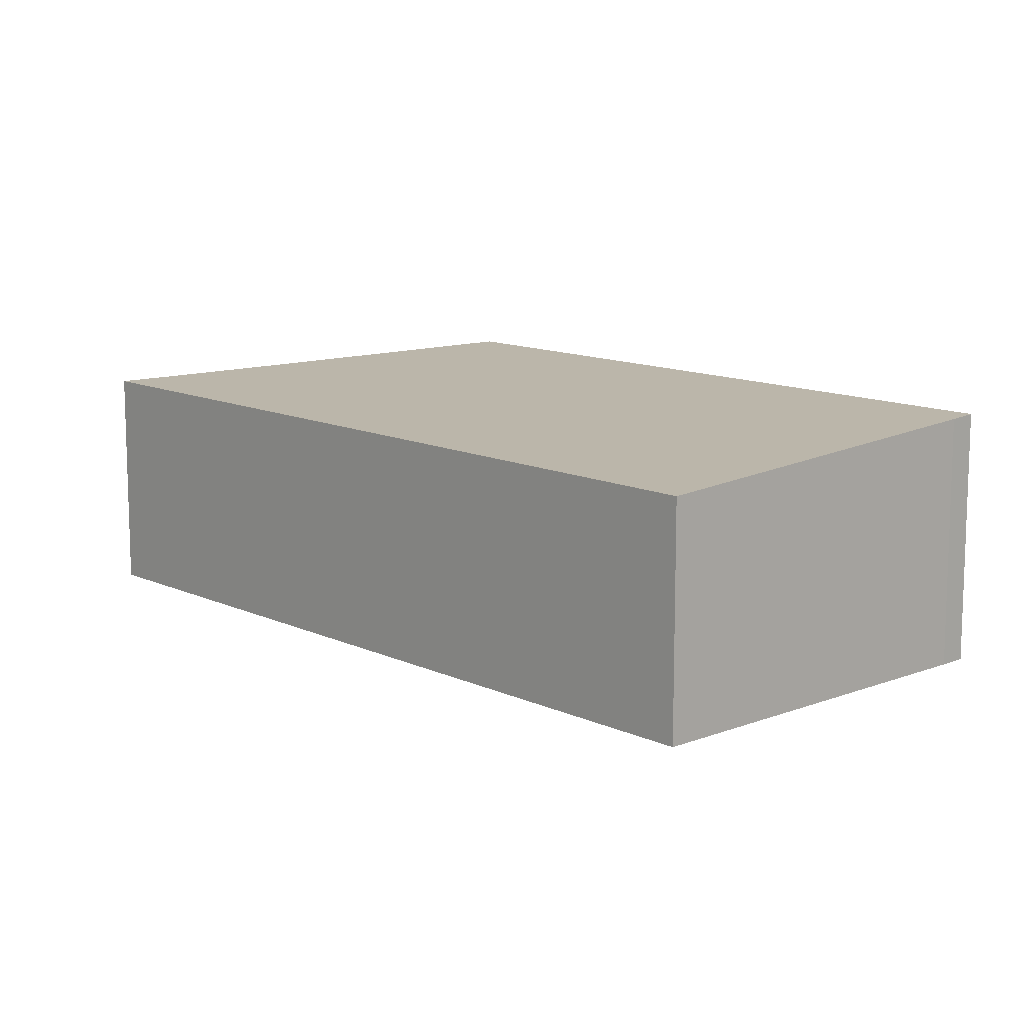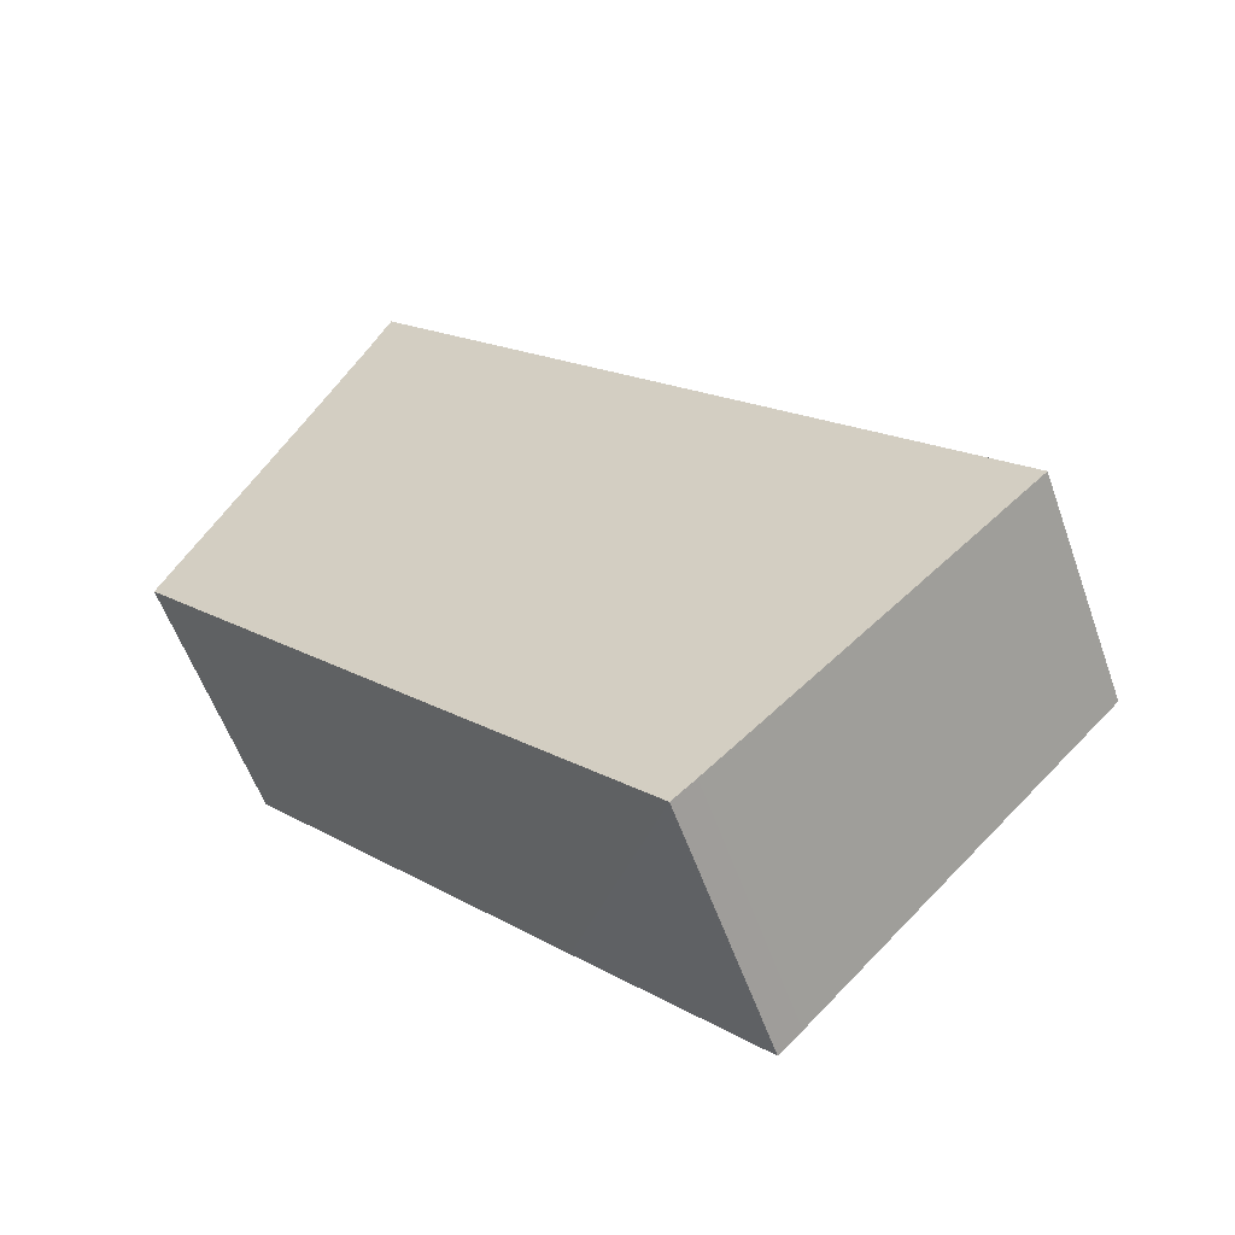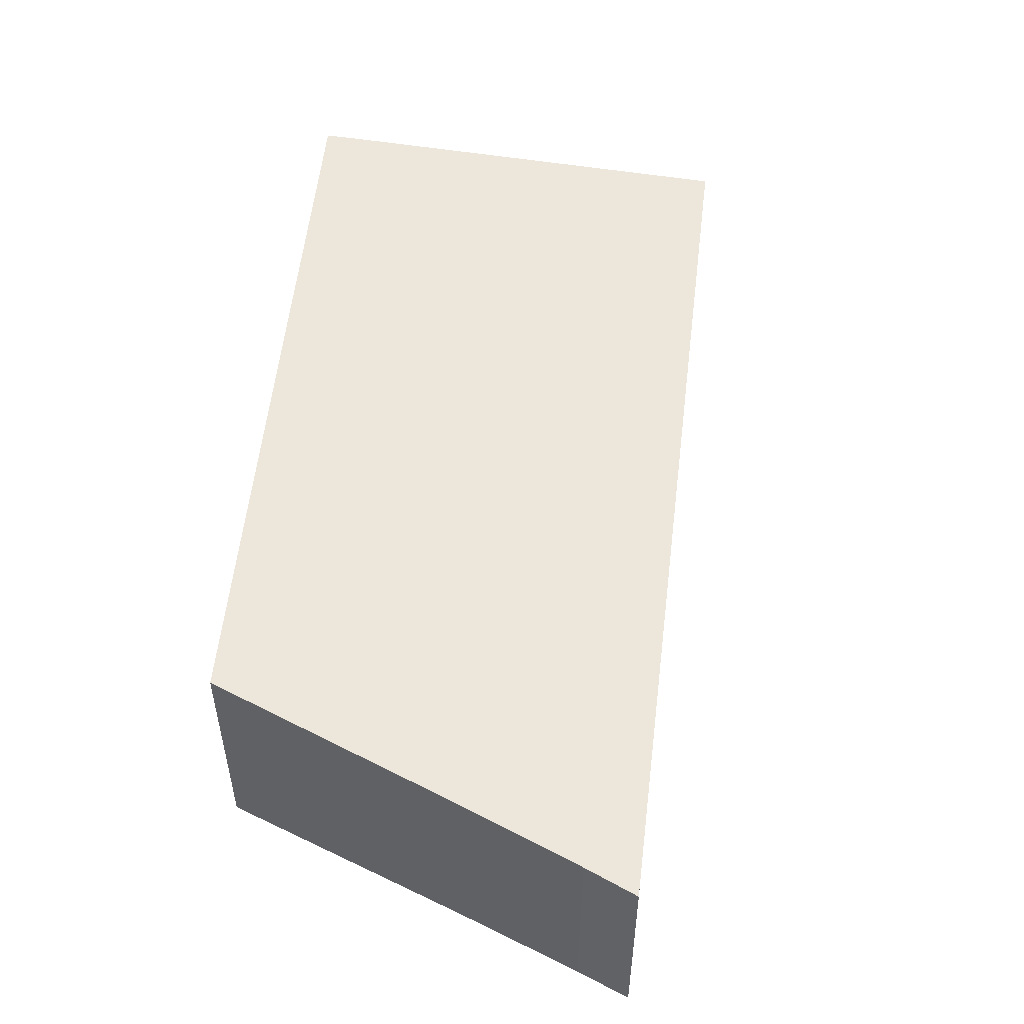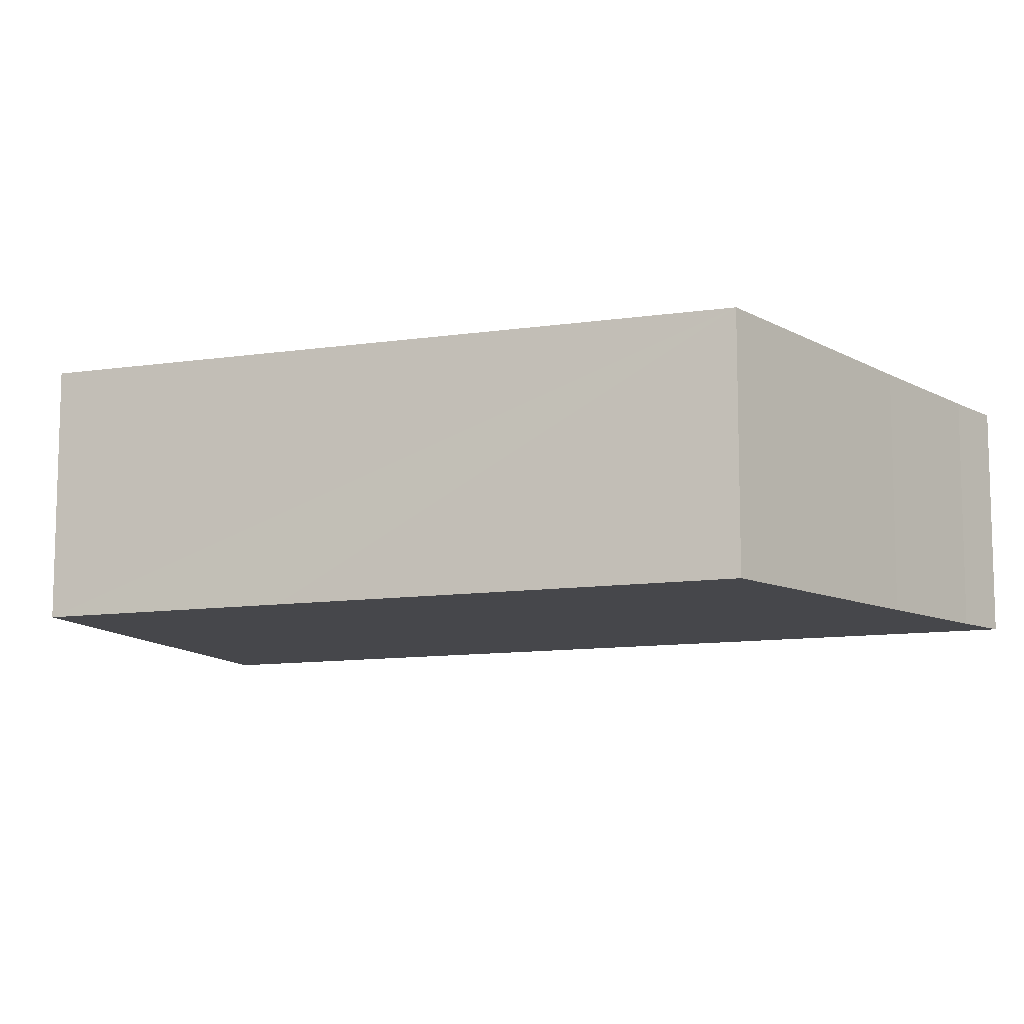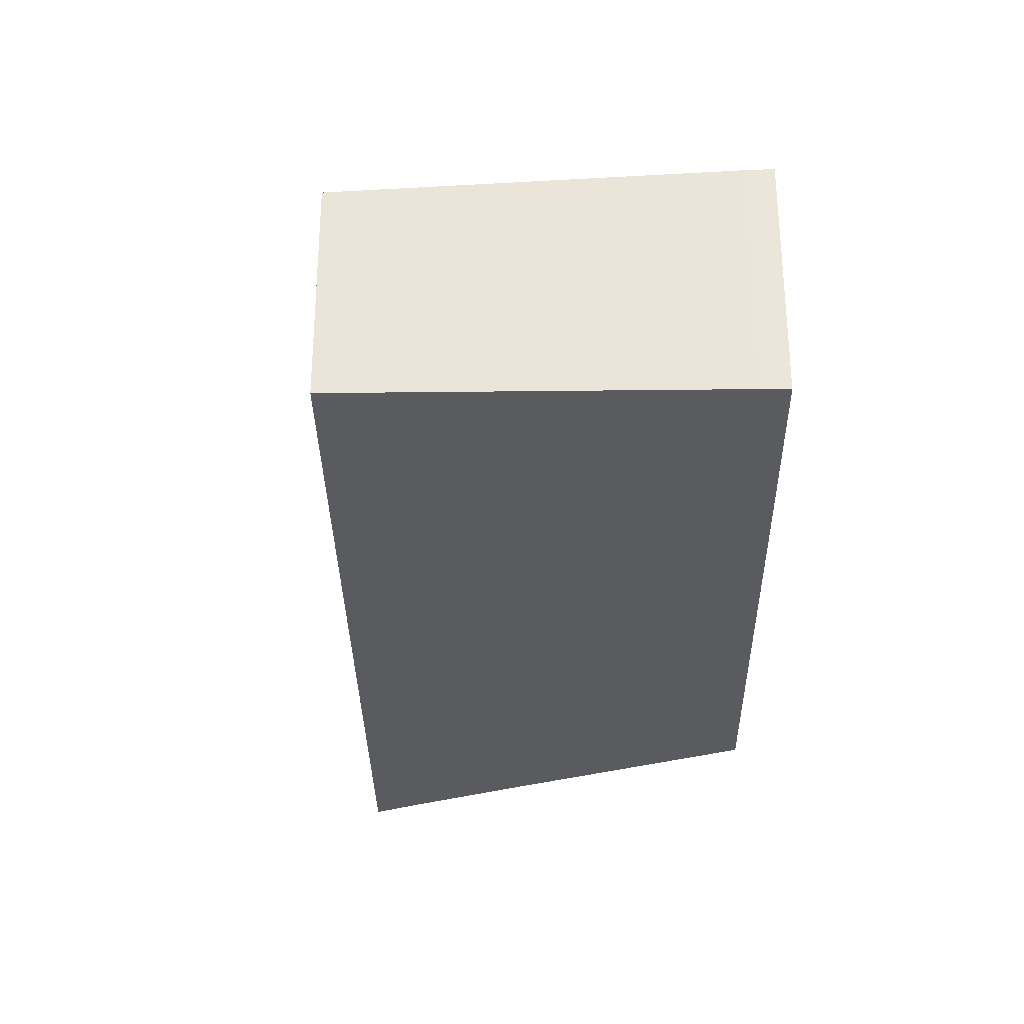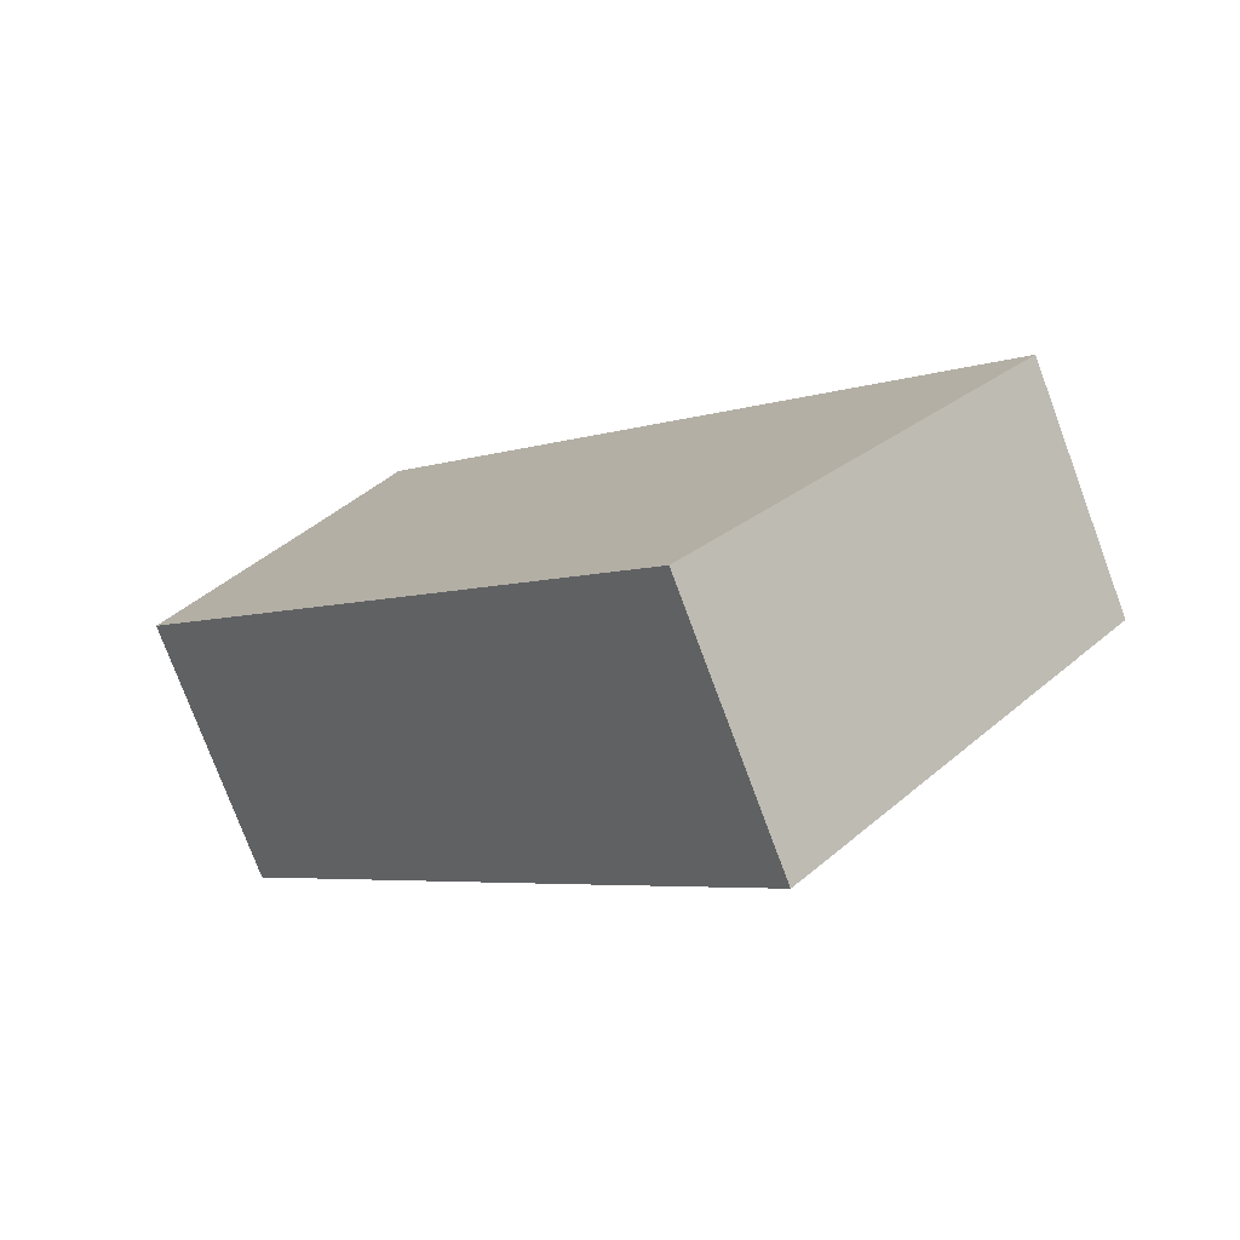
<metadata>
{"format":"obj","ext":"obj","renderer":"f3d","projection":"perspective","resolution":1024,"background":"white","views":[{"elev":12.2,"azim":95.0,"up":"+Y"},{"elev":-57.0,"azim":19.4,"up":"+Z"},{"elev":55.2,"azim":-36.0,"up":"+Y"},{"elev":-10.8,"azim":-112.0,"up":"+Y"},{"elev":-32.2,"azim":138.4,"up":"+Y"},{"elev":-76.9,"azim":20.4,"up":"+Z"}]}
</metadata>
<code>
v  5.177 4.206 -5.695
v  8.349 4.18 -8.469
v  7.993 4.207 -8.782
v  13.21 3.816 -4.015
v  0 4.203 2.574e-16
v  1.968 3.976 3.906
v  2.927 3.863 5.861
v  3.32 3.816 6.711
v  2.829 3.875 5.662
v  3.32 -4.109e-16 6.711
v  13.21 2.458e-16 -4.015
v  8.349 5.186e-16 -8.469
v  7.993 5.377e-16 -8.782
v  2.927 -3.589e-16 5.861
v  0 0 0
v  1.968 -2.392e-16 3.906
v  2.829 -3.467e-16 5.662
v  5.177 3.487e-16 -5.695
g defaultobject
f 1 2 3
f 2 1 4
f 4 1 5
f 4 5 6
f 4 6 7
f 4 7 8
f 7 6 9
f 10 4 8
f 4 10 11
f 4 12 2
f 12 4 11
f 2 13 3
f 13 2 12
f 14 8 7
f 8 14 10
f 15 6 5
f 6 15 16
f 6 16 9
f 9 16 7
f 7 16 17
f 7 17 14
f 13 1 3
f 1 13 5
f 5 13 18
f 5 18 15
f 18 16 15
f 16 18 17
f 17 18 13
f 17 13 14
f 14 13 10
f 10 13 11
f 11 13 12

</code>
